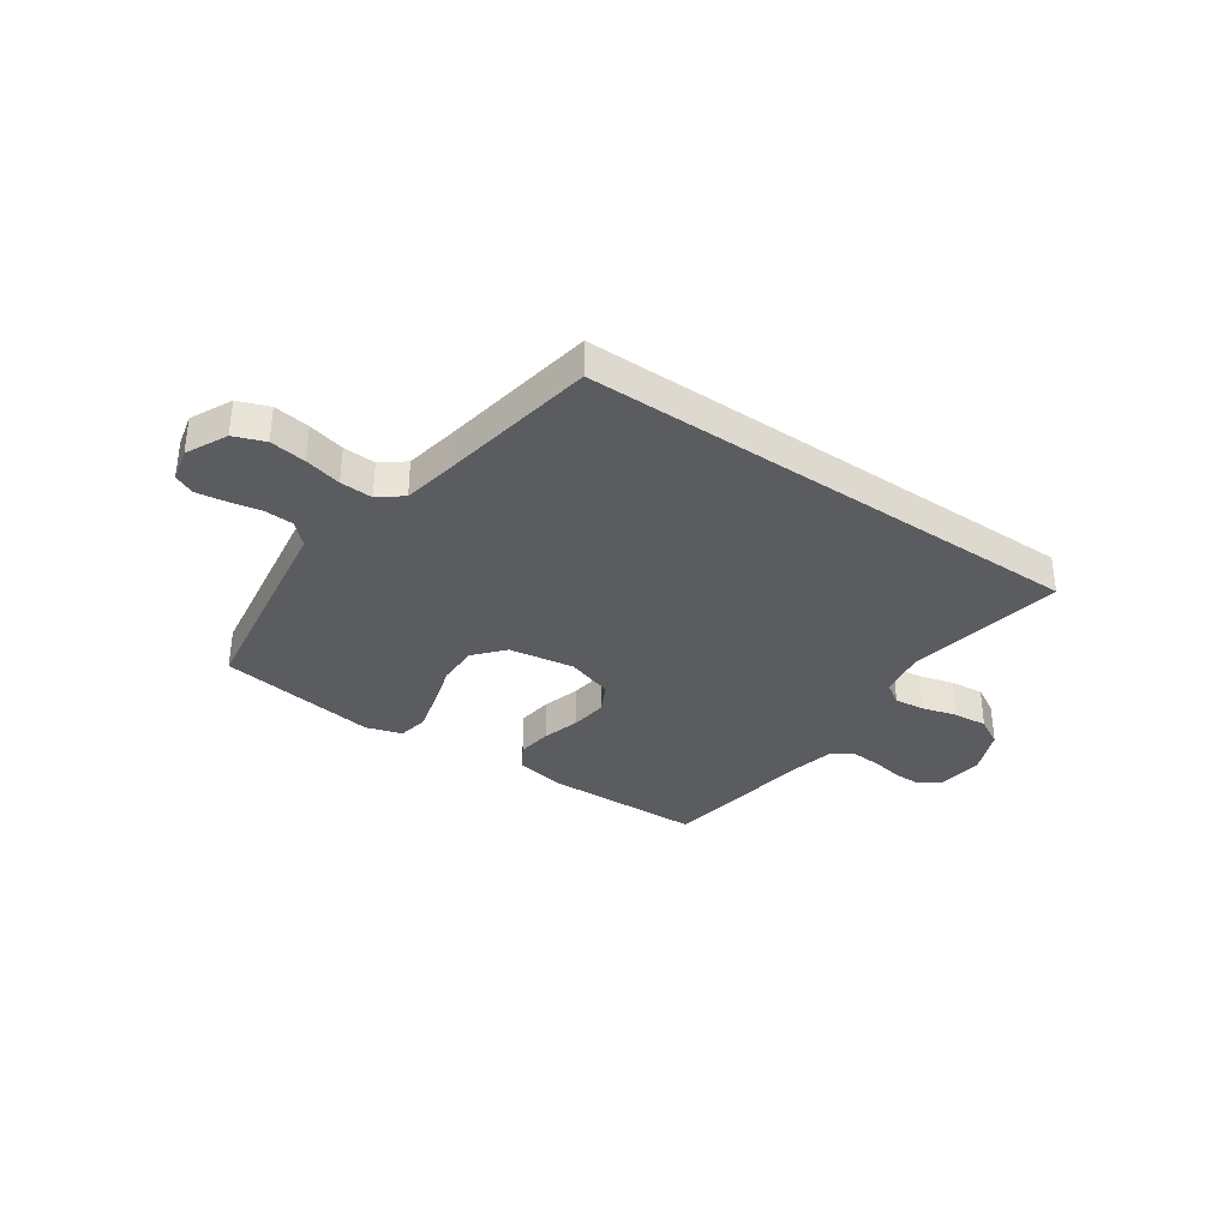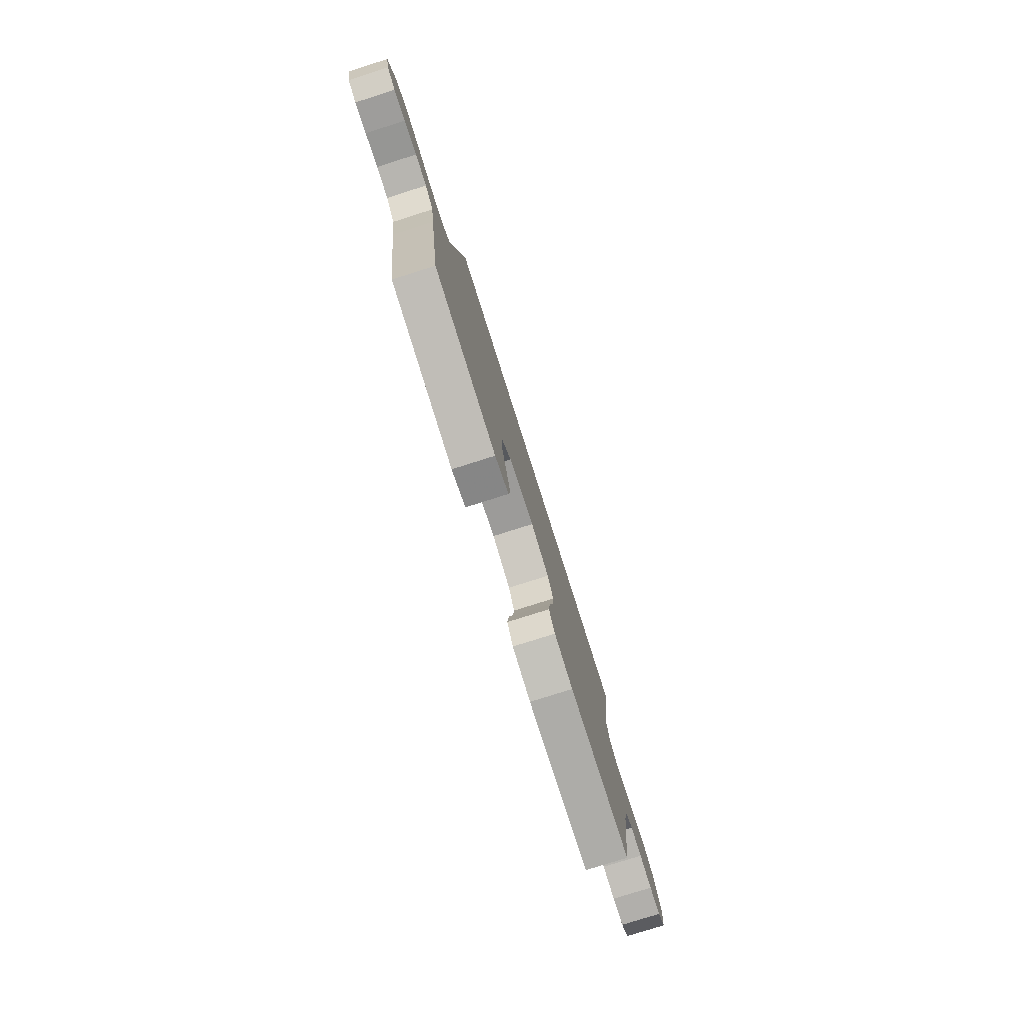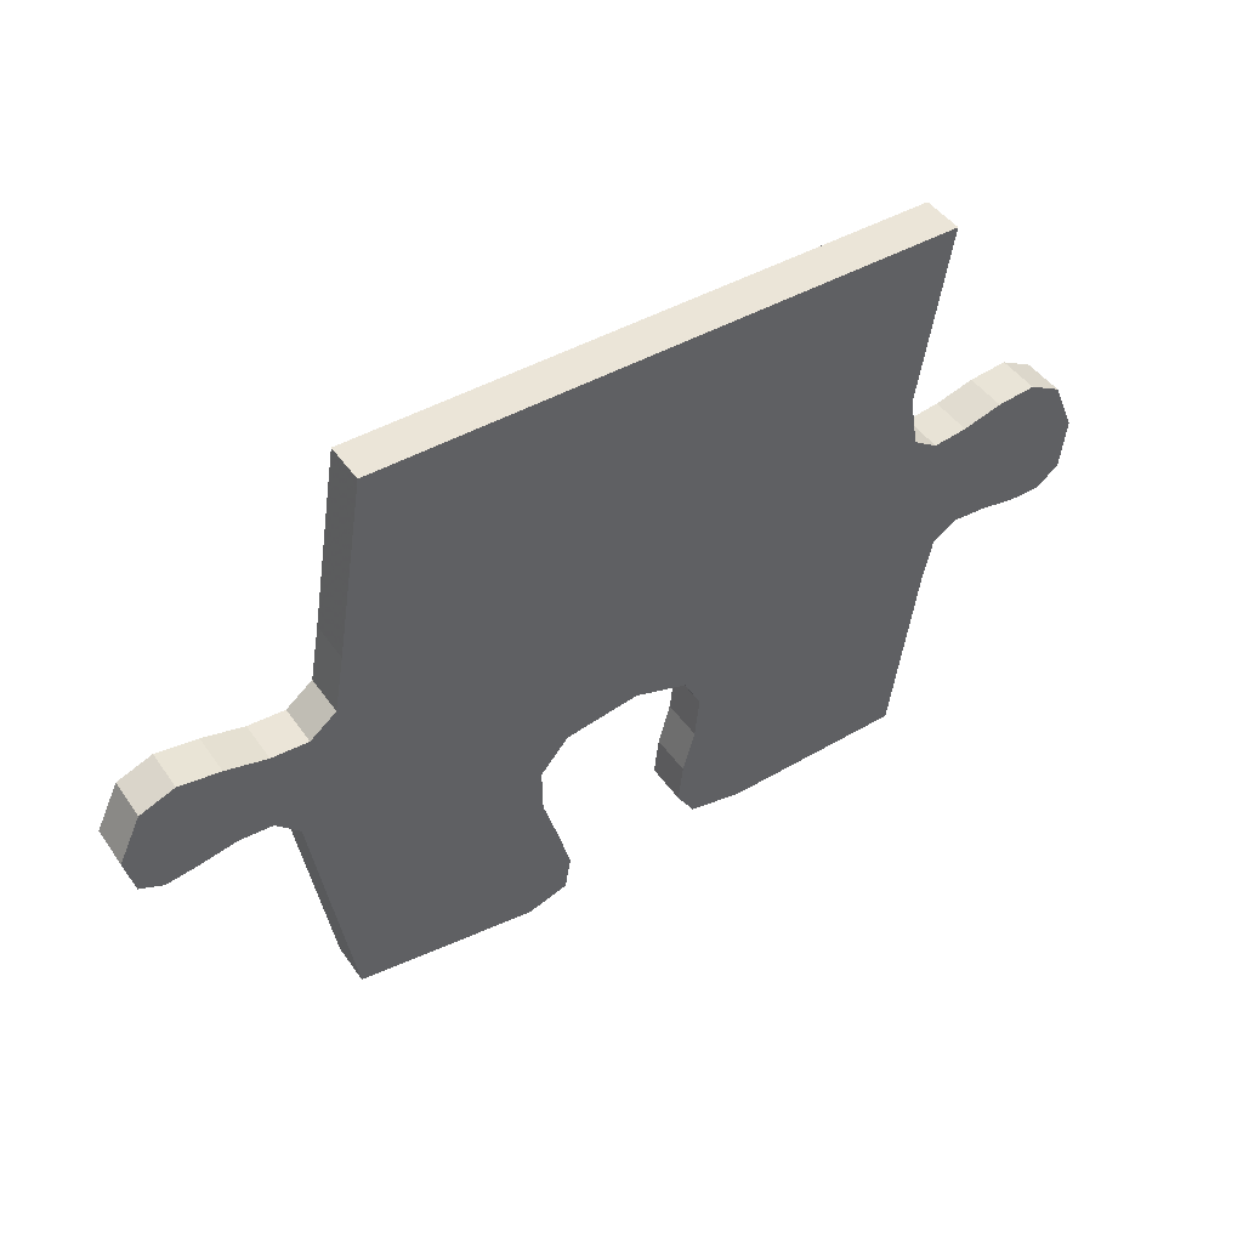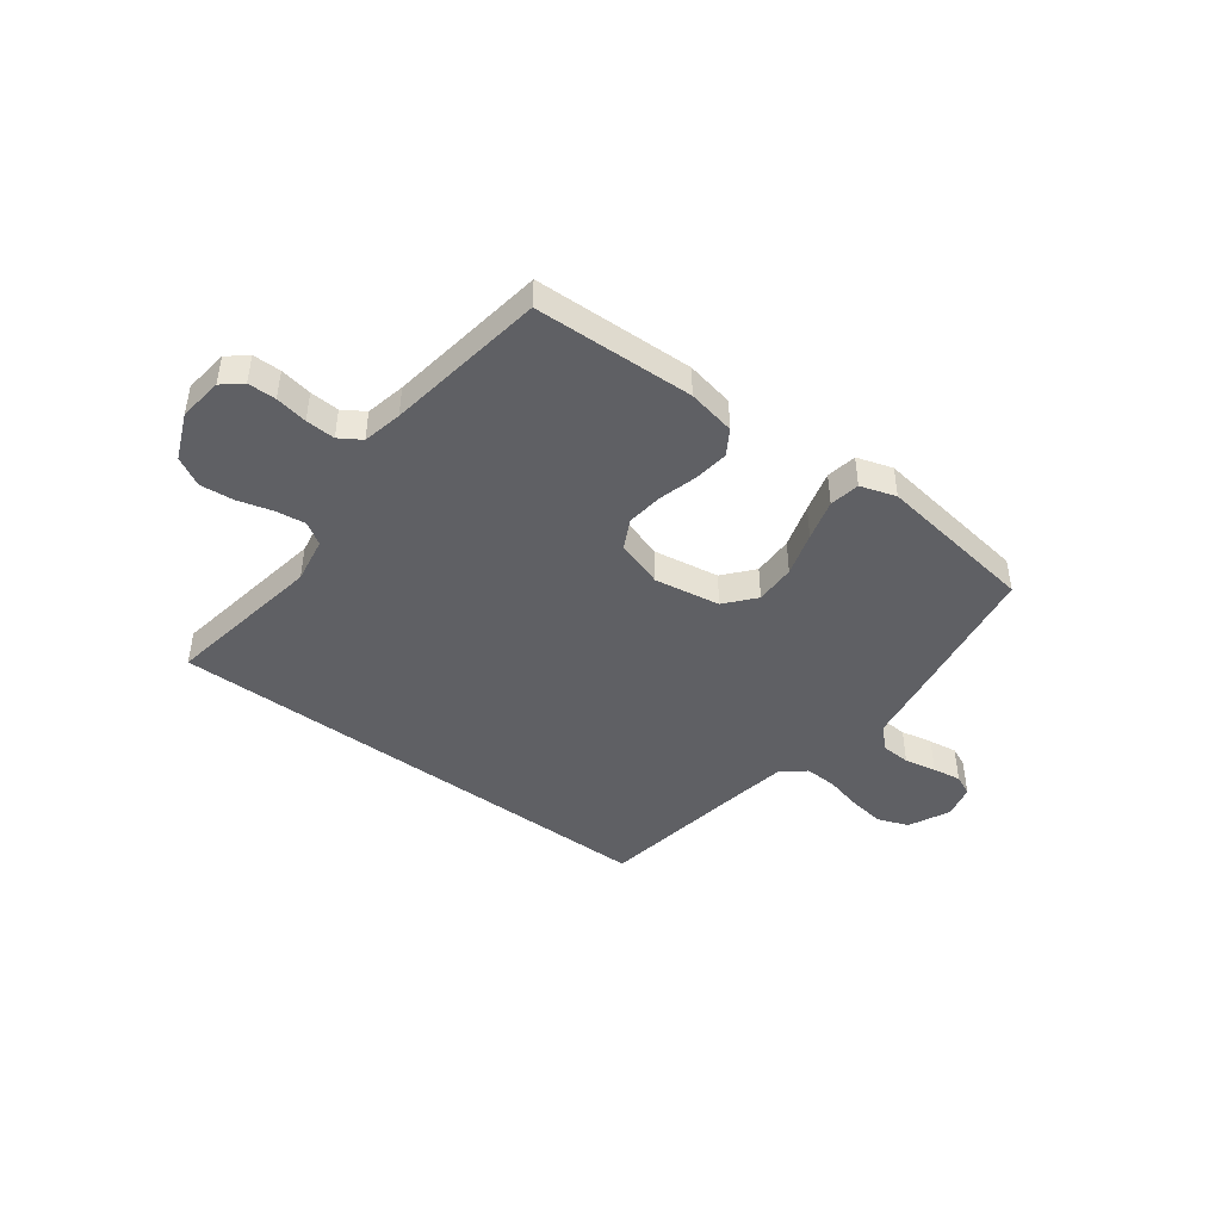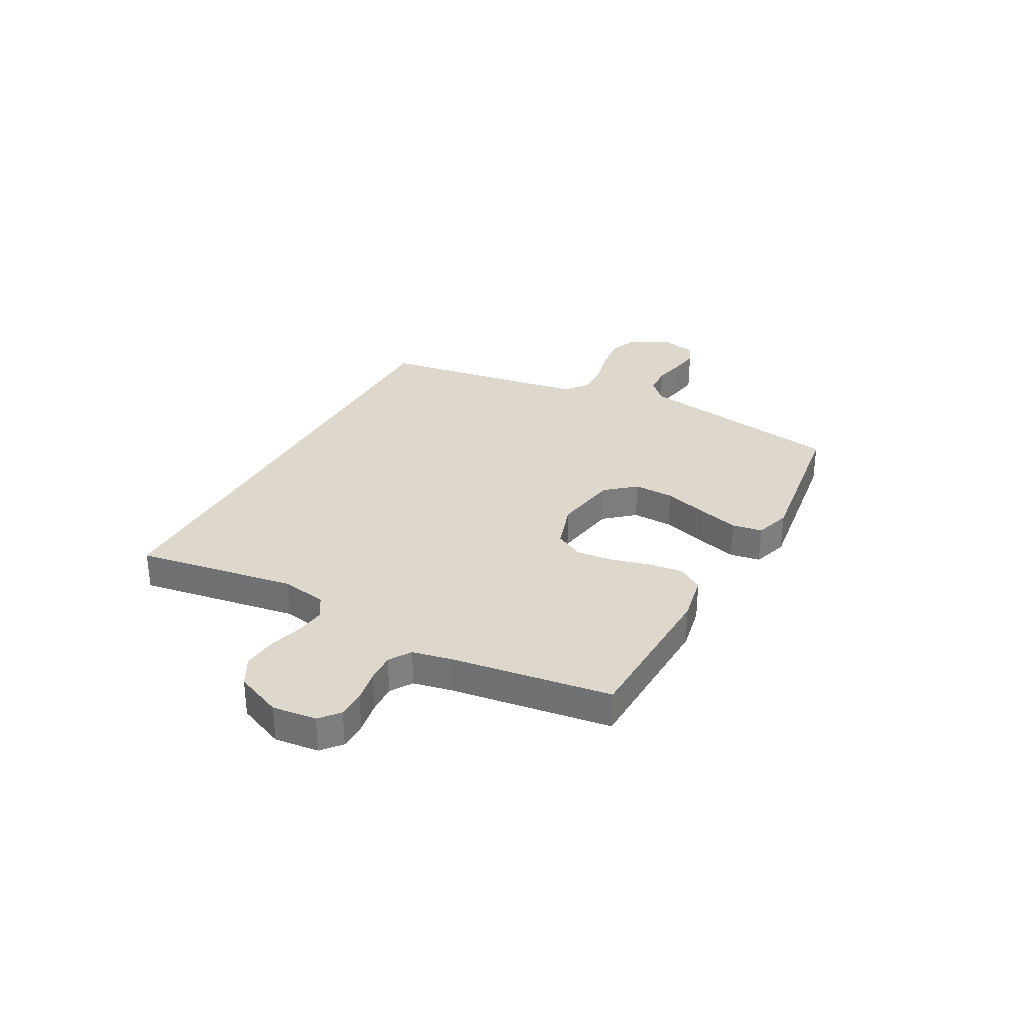
<metadata>
{"format":"obj","ext":"obj","renderer":"f3d","projection":"perspective","resolution":1024,"background":"white","views":[{"elev":-34.6,"azim":-34.9,"up":"+Y"},{"elev":-78.2,"azim":-72.4,"up":"+Z"},{"elev":45.8,"azim":-32.9,"up":"+Z"},{"elev":-44.6,"azim":143.2,"up":"+Y"},{"elev":31.3,"azim":118.8,"up":"+Y"}]}
</metadata>
<code>
v 0.535 0.07 0.5
v 0.485 0.07 0.2
v 0.5 0.07 0.114
v 0.541 0.07 0.087
v 0.597 0.07 0.094
v 0.662 0.07 0.112
v 0.726 0.07 0.118
v 0.78 0.07 0.088
v 0.817 0.07 0
v 0.807 0.07 -0.083
v 0.77 0.07 -0.114
v 0.717 0.07 -0.114
v 0.657 0.07 -0.103
v 0.602 0.07 -0.1
v 0.561 0.07 -0.126
v 0.545 0.07 -0.2
v 0.5 0.07 -0.5
v 0.2 0.07 -0.509
v 0.11 0.07 -0.491
v 0.081 0.07 -0.444
v 0.089 0.07 -0.379
v 0.109 0.07 -0.307
v 0.117 0.07 -0.238
v 0.089 0.07 -0.183
v 0 0.07 -0.154
v -0.123 0.07 -0.174
v -0.17 0.07 -0.229
v -0.169 0.07 -0.305
v -0.144 0.07 -0.388
v -0.123 0.07 -0.465
v -0.133 0.07 -0.522
v -0.2 0.07 -0.543
v -0.5 0.07 -0.5
v -0.548 0.07 -0.2
v -0.563 0.07 -0.103
v -0.603 0.07 -0.064
v -0.658 0.07 -0.061
v -0.718 0.07 -0.073
v -0.772 0.07 -0.081
v -0.811 0.07 -0.063
v -0.826 0.07 0
v -0.789 0.07 0.077
v -0.731 0.07 0.099
v -0.663 0.07 0.089
v -0.594 0.07 0.072
v -0.533 0.07 0.069
v -0.489 0.07 0.104
v -0.472 0.07 0.2
v -0.423 0.07 0.5
v 0.535 0 0.5
v 0.485 0 0.2
v 0.5 0 0.114
v 0.541 0 0.087
v 0.597 0 0.094
v 0.662 0 0.112
v 0.726 0 0.118
v 0.78 0 0.088
v 0.817 0 0
v 0.807 0 -0.083
v 0.77 0 -0.114
v 0.717 0 -0.114
v 0.657 0 -0.103
v 0.602 0 -0.1
v 0.561 0 -0.126
v 0.545 0 -0.2
v 0.5 0 -0.5
v 0.2 0 -0.509
v 0.11 0 -0.491
v 0.081 0 -0.444
v 0.089 0 -0.379
v 0.109 0 -0.307
v 0.117 0 -0.238
v 0.089 0 -0.183
v 0 0 -0.154
v -0.123 0 -0.174
v -0.17 0 -0.229
v -0.169 0 -0.305
v -0.144 0 -0.388
v -0.123 0 -0.465
v -0.133 0 -0.522
v -0.2 0 -0.543
v -0.5 0 -0.5
v -0.548 0 -0.2
v -0.563 0 -0.103
v -0.603 0 -0.064
v -0.658 0 -0.061
v -0.718 0 -0.073
v -0.772 0 -0.081
v -0.811 0 -0.063
v -0.826 0 0
v -0.789 0 0.077
v -0.731 0 0.099
v -0.663 0 0.089
v -0.594 0 0.072
v -0.533 0 0.069
v -0.489 0 0.104
v -0.472 0 0.2
v -0.423 0 0.5
f 48 49 1 2
f 47 48 2 3
f 46 47 3 4
f 43 44 45
f 42 43 45
f 41 42 45
f 40 41 45
f 39 40 45
f 38 39 45
f 37 38 45
f 36 37 45 46
f 35 36 46 4
f 33 34 35
f 32 33 35
f 31 32 35
f 30 31 35
f 29 30 35
f 28 29 35
f 27 28 35
f 26 27 35
f 35 4 5
f 26 35 5
f 25 26 5
f 20 21 22
f 19 20 22
f 18 19 22
f 17 18 22
f 16 17 22
f 15 16 22 23
f 14 15 23 24
f 11 12 13
f 10 11 13
f 9 10 13
f 8 9 13
f 7 8 13
f 6 7 13
f 5 6 13
f 5 13 14
f 5 14 24 25
f 51 50 98 97
f 52 51 97 96
f 53 52 96 95
f 94 93 92
f 94 92 91
f 94 91 90
f 94 90 89
f 94 89 88
f 94 88 87
f 94 87 86
f 95 94 86 85
f 53 95 85 84
f 84 83 82
f 84 82 81
f 84 81 80
f 84 80 79
f 84 79 78
f 84 78 77
f 84 77 76
f 84 76 75
f 54 53 84
f 54 84 75
f 54 75 74
f 71 70 69
f 71 69 68
f 71 68 67
f 71 67 66
f 71 66 65
f 72 71 65 64
f 73 72 64 63
f 62 61 60
f 62 60 59
f 62 59 58
f 62 58 57
f 62 57 56
f 62 56 55
f 62 55 54
f 63 62 54
f 74 73 63 54
f 1 50 51 2
f 2 51 52 3
f 3 52 53 4
f 4 53 54 5
f 5 54 55 6
f 6 55 56 7
f 7 56 57 8
f 8 57 58 9
f 9 58 59 10
f 10 59 60 11
f 11 60 61 12
f 12 61 62 13
f 13 62 63 14
f 14 63 64 15
f 15 64 65 16
f 16 65 66 17
f 17 66 67 18
f 18 67 68 19
f 19 68 69 20
f 20 69 70 21
f 21 70 71 22
f 22 71 72 23
f 23 72 73 24
f 24 73 74 25
f 25 74 75 26
f 26 75 76 27
f 27 76 77 28
f 28 77 78 29
f 29 78 79 30
f 30 79 80 31
f 31 80 81 32
f 32 81 82 33
f 33 82 83 34
f 34 83 84 35
f 35 84 85 36
f 36 85 86 37
f 37 86 87 38
f 38 87 88 39
f 39 88 89 40
f 40 89 90 41
f 41 90 91 42
f 42 91 92 43
f 43 92 93 44
f 44 93 94 45
f 45 94 95 46
f 46 95 96 47
f 47 96 97 48
f 48 97 98 49
f 49 98 50 1

</code>
